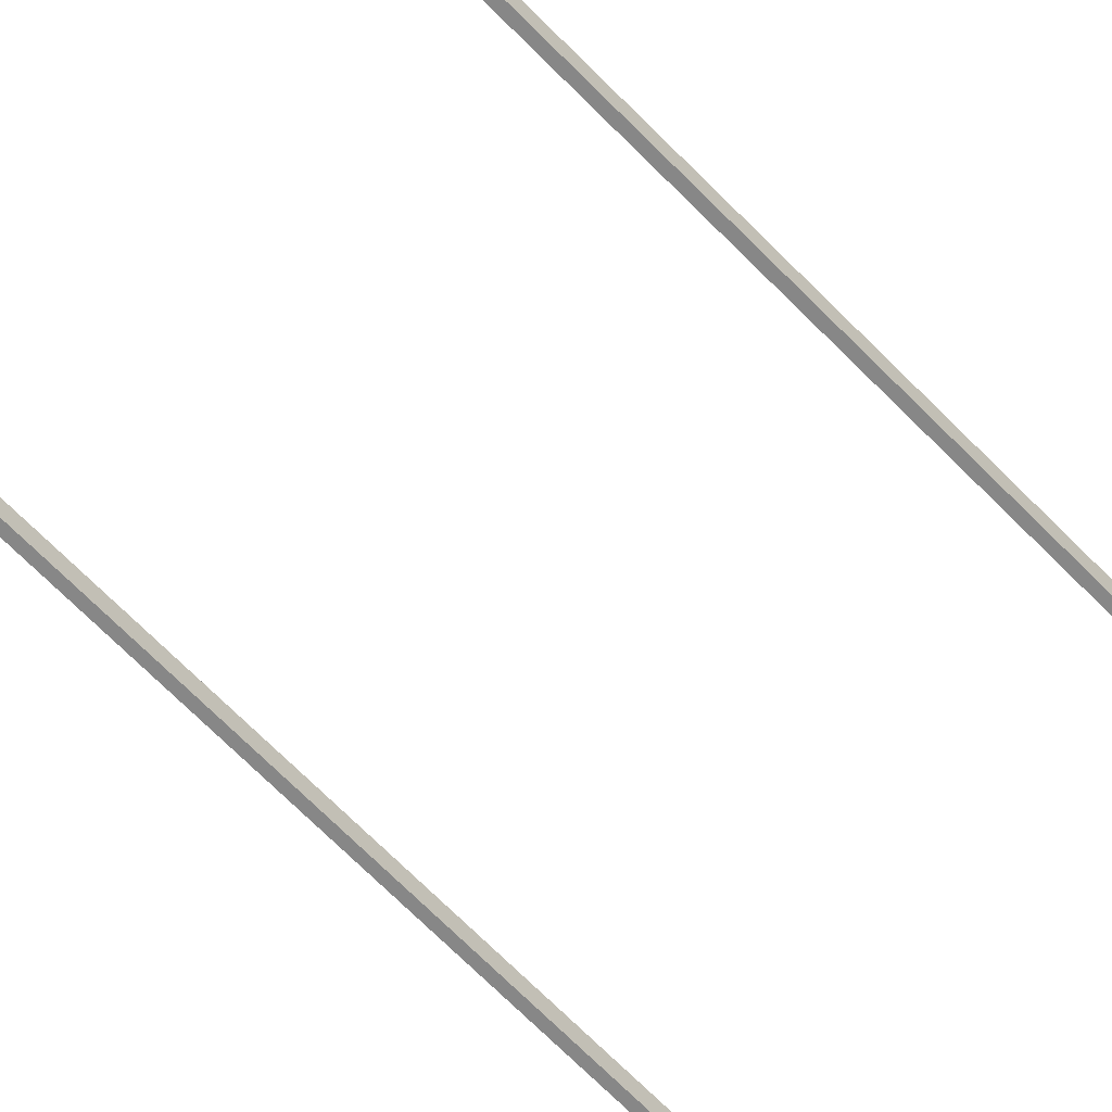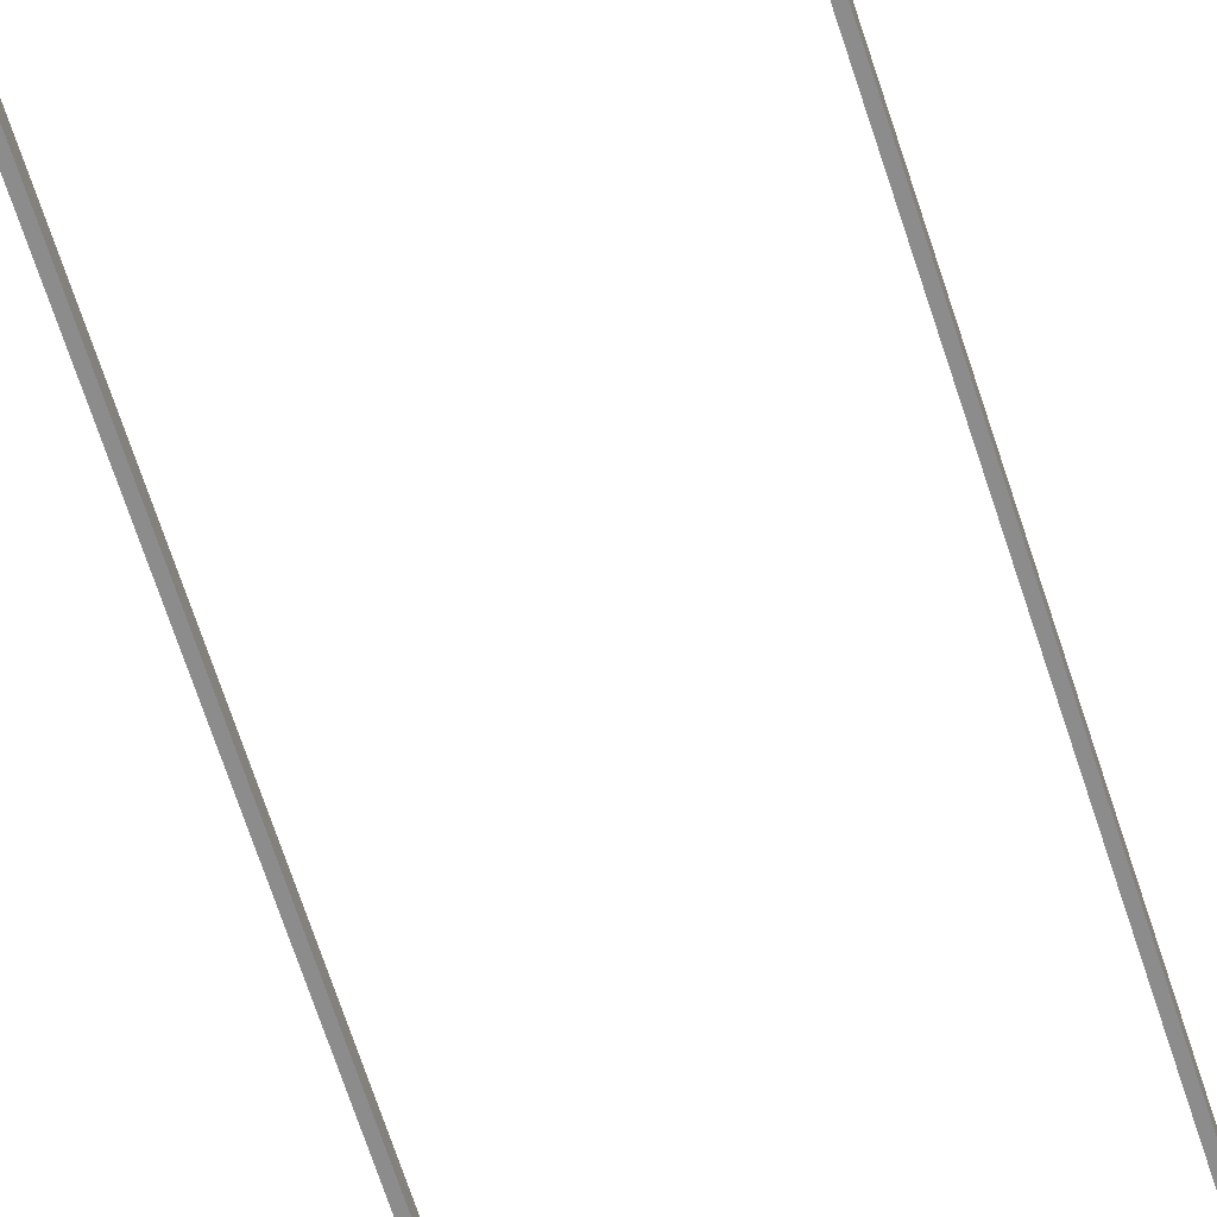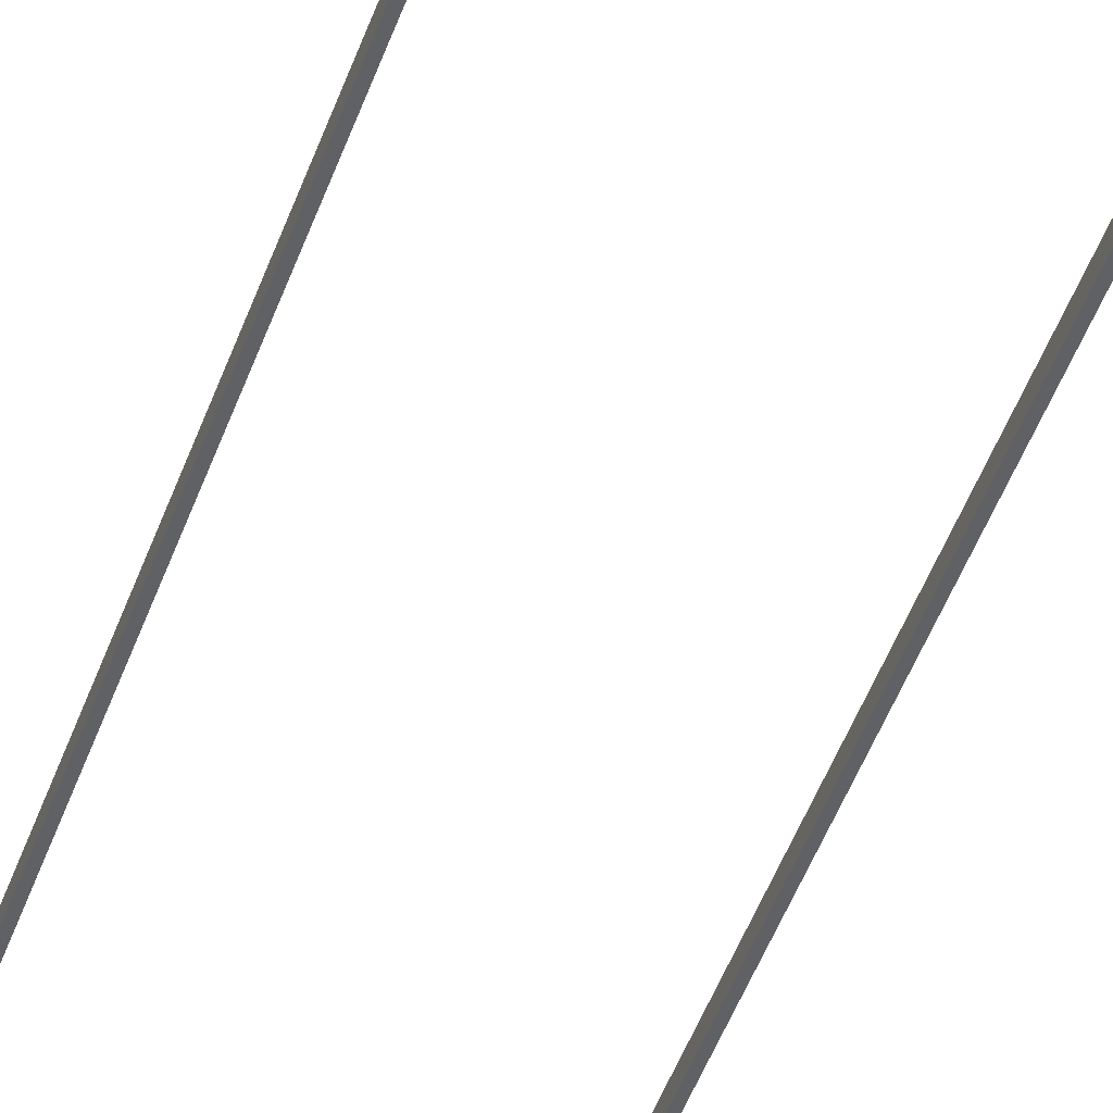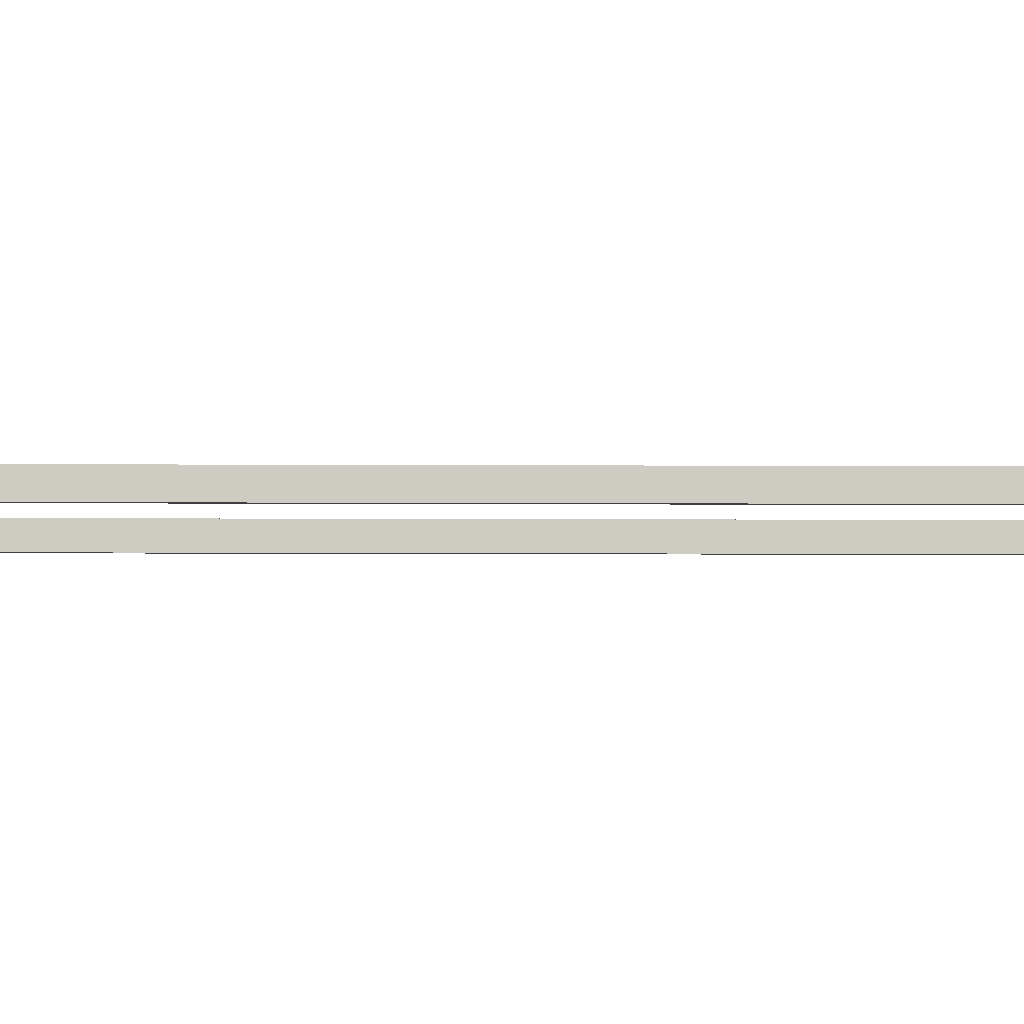
<metadata>
{"format":"obj","ext":"obj","renderer":"f3d","projection":"perspective","resolution":1024,"background":"white","views":[{"elev":-62.3,"azim":-136.9,"up":"+Z"},{"elev":-64.3,"azim":17.5,"up":"+Z"},{"elev":-48.4,"azim":160.7,"up":"+Z"},{"elev":-4.3,"azim":-91.5,"up":"+Z"}]}
</metadata>
<code>
v 9.6 47 0.02
v 9.6 46.8 0.02
v 0.2 46.8 0.02
v 0.2 47 0.02
v 9.6 47 0.49
v 9.6 46.8 0.49
v 9.6 46.8 0.02
v 9.6 47 0.02
v 9.6 47.3 0
v 9.6 0.2 0
v 9.6 0.2 0.5
v 9.6 47.3 0.5
v 0 47.5 0
v 0 0 0
v 0 0 0.5
v 0 47.5 0.5
v 0.2 47.3 0
v 0.2 0.2 0
v 9.6 0.2 0
v 9.6 47.3 0
v 0 0 0
v 0 47.5 0
v 9.8 47.5 0
v 9.8 0 0
v 0.2 0.2 0.5
v 0.2 47.3 0.5
v 9.6 47.3 0.5
v 9.6 0.2 0.5
v 0 47.5 0.5
v 0 0 0.5
v 9.8 0 0.5
v 9.8 47.5 0.5
v 0.2 47 0.49
v 9.6 47 0.49
v 9.6 47 0.02
v 0.2 47 0.02
v 9.6 0.2 0
v 0.2 0.2 0
v 0.2 0.2 0.5
v 9.6 0.2 0.5
v 9.8 0 0
v 9.8 47.5 0
v 9.8 47.5 0.5
v 9.8 0 0.5
v 0.2 46.8 0.49
v 0.2 47 0.49
v 0.2 47 0.02
v 0.2 46.8 0.02
v 0.2 0.2 0
v 0.2 47.3 0
v 0.2 47.3 0.5
v 0.2 0.2 0.5
v 9.6 46.8 0.49
v 0.2 46.8 0.49
v 0.2 46.8 0.02
v 9.6 46.8 0.02
v 9.8 47.5 0
v 0 47.5 0
v 0 47.5 0.5
v 9.8 47.5 0.5
v 0 0 0
v 9.8 0 0
v 9.8 0 0.5
v 0 0 0.5
v 0.2 47.3 0
v 9.6 47.3 0
v 9.6 47.3 0.5
v 0.2 47.3 0.5
v 9.6 46.8 0.49
v 9.6 47 0.49
v 0.2 47 0.49
v 0.2 46.8 0.49
f 2 3 1
f 1 3 4
f 8 5 12
f 12 5 6
f 12 6 11
f 11 6 7
f 11 7 10
f 10 7 9
f 9 7 8
f 9 8 12
f 13 14 16
f 16 14 15
f 18 22 17
f 17 22 23
f 17 23 20
f 20 23 19
f 19 23 24
f 19 24 18
f 18 24 21
f 18 21 22
f 26 29 25
f 25 29 30
f 25 30 31
f 29 26 32
f 32 26 27
f 32 27 28
f 32 28 31
f 31 28 25
f 33 34 36
f 36 34 35
f 37 38 40
f 40 38 39
f 41 42 44
f 44 42 43
f 46 51 45
f 45 51 52
f 45 52 48
f 48 52 49
f 48 49 50
f 46 47 51
f 51 47 50
f 50 47 48
f 53 54 56
f 56 54 55
f 57 58 60
f 60 58 59
f 61 62 64
f 64 62 63
f 65 66 68
f 68 66 67
f 70 71 69
f 69 71 72

</code>
